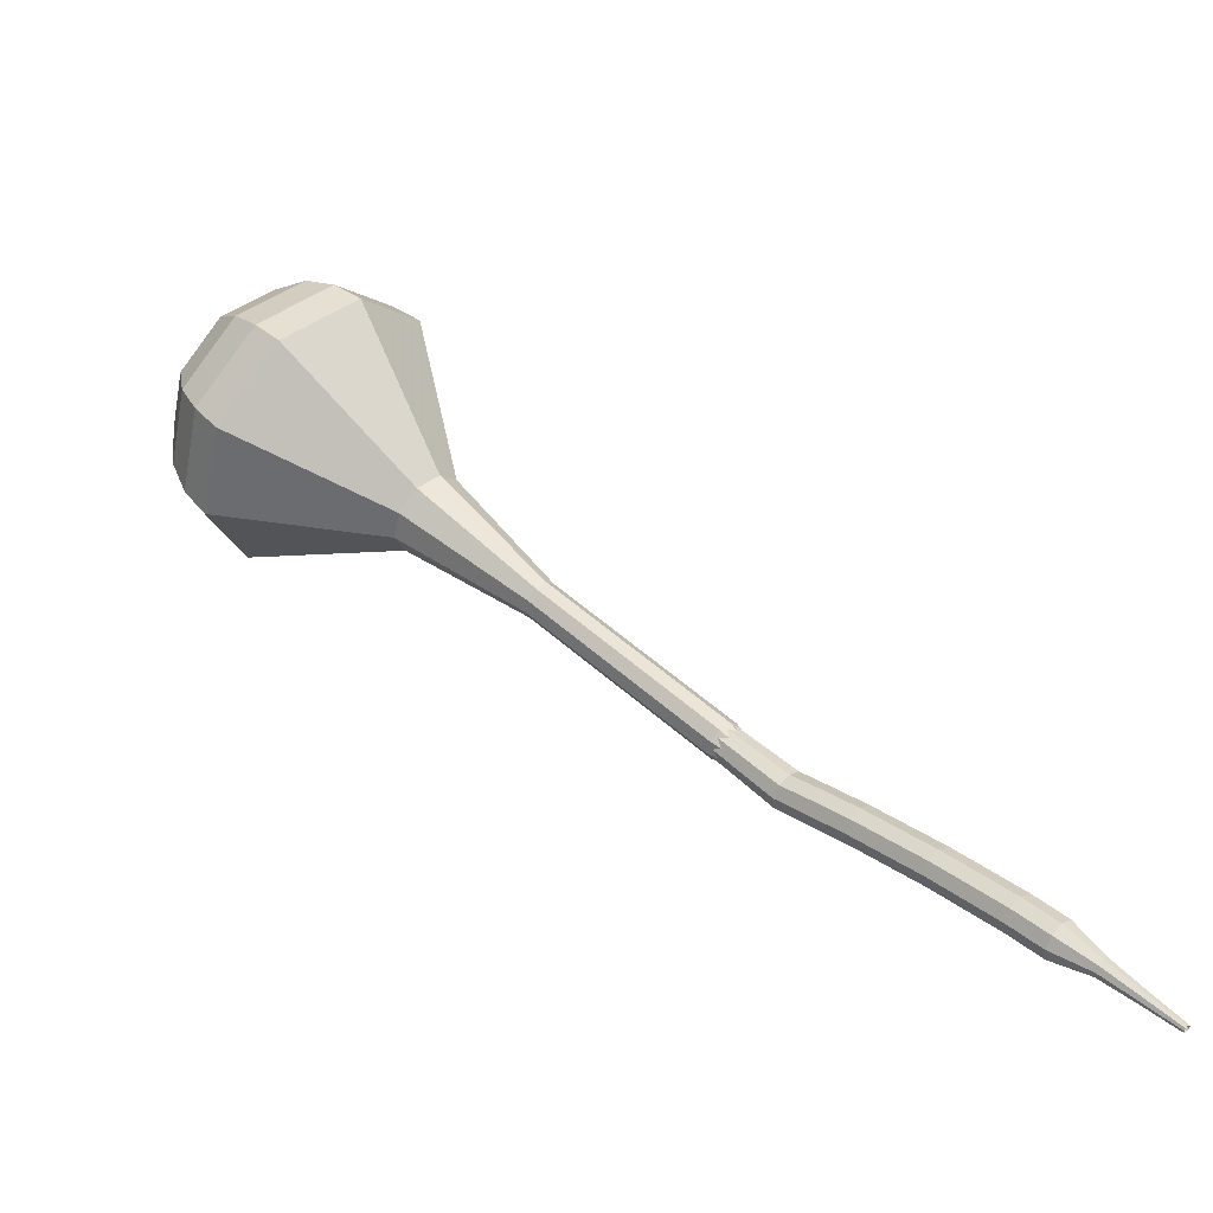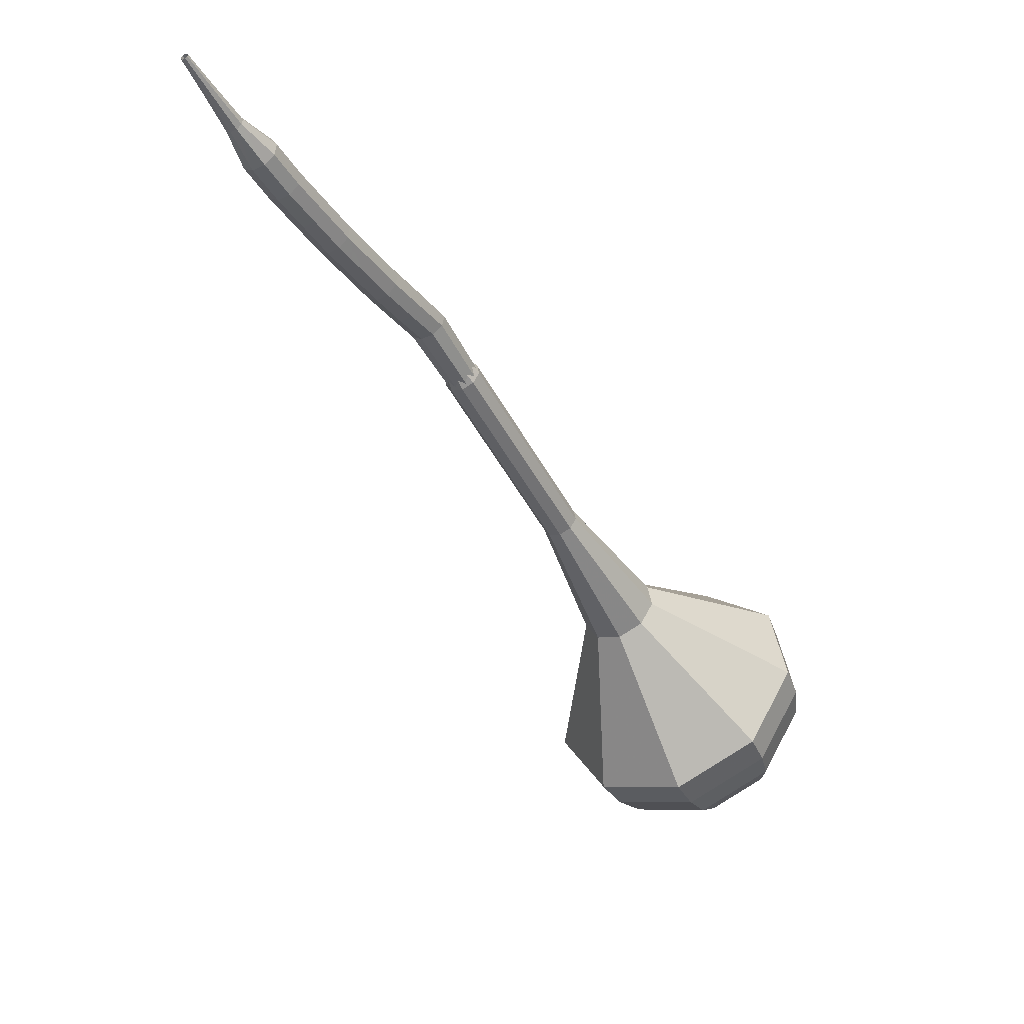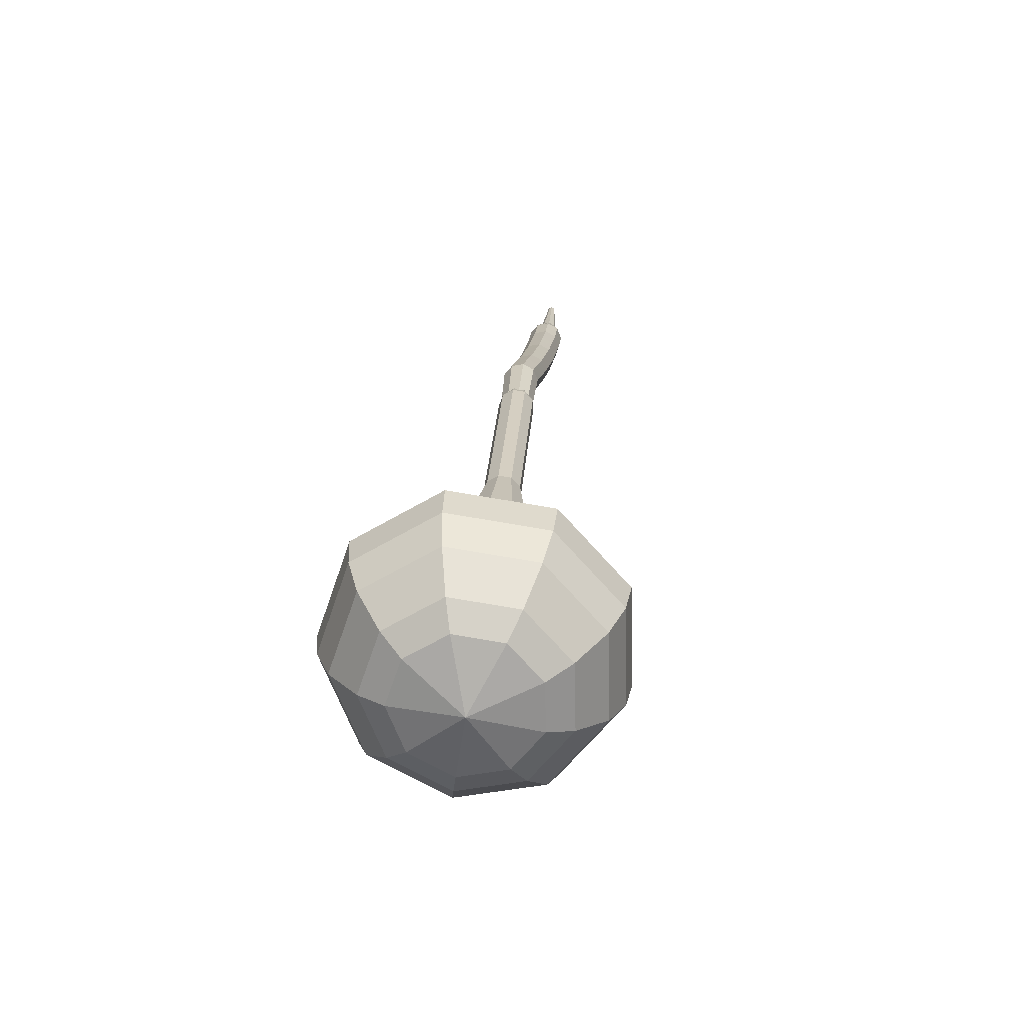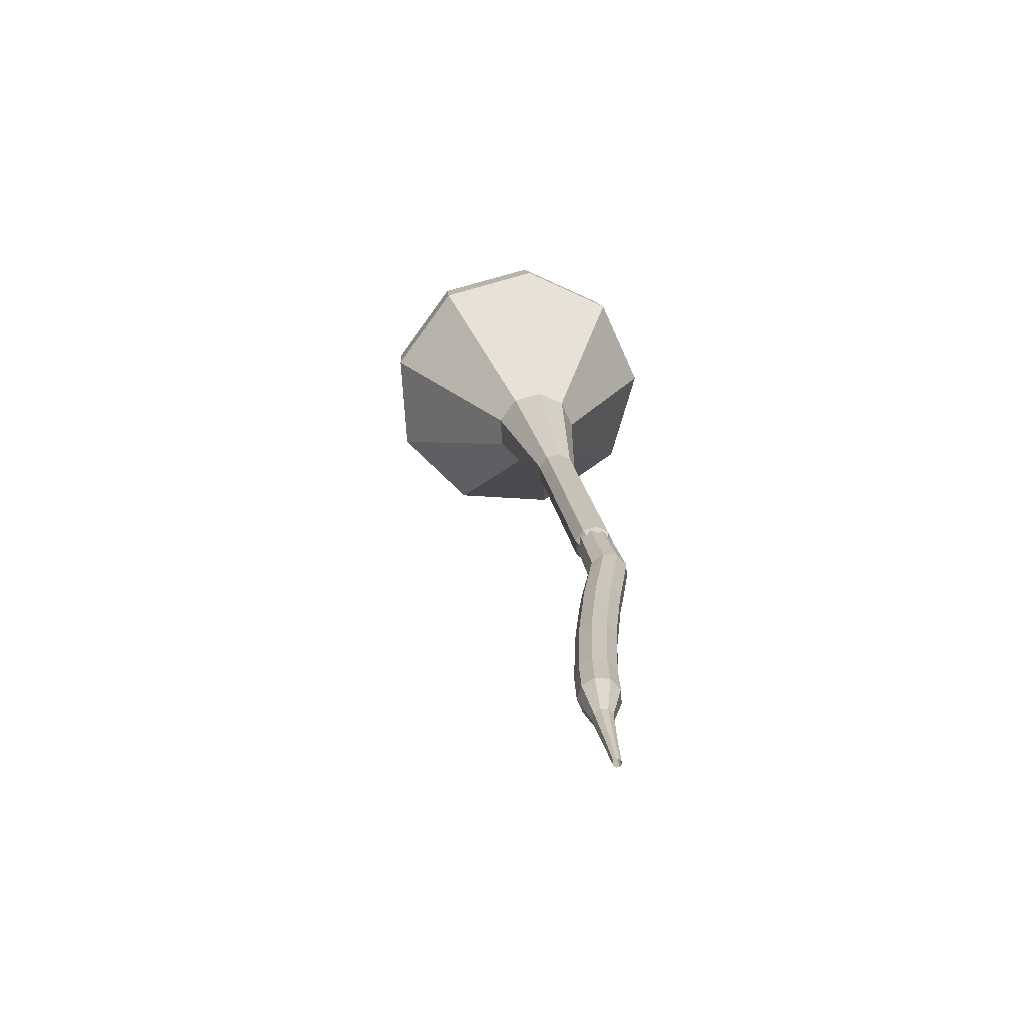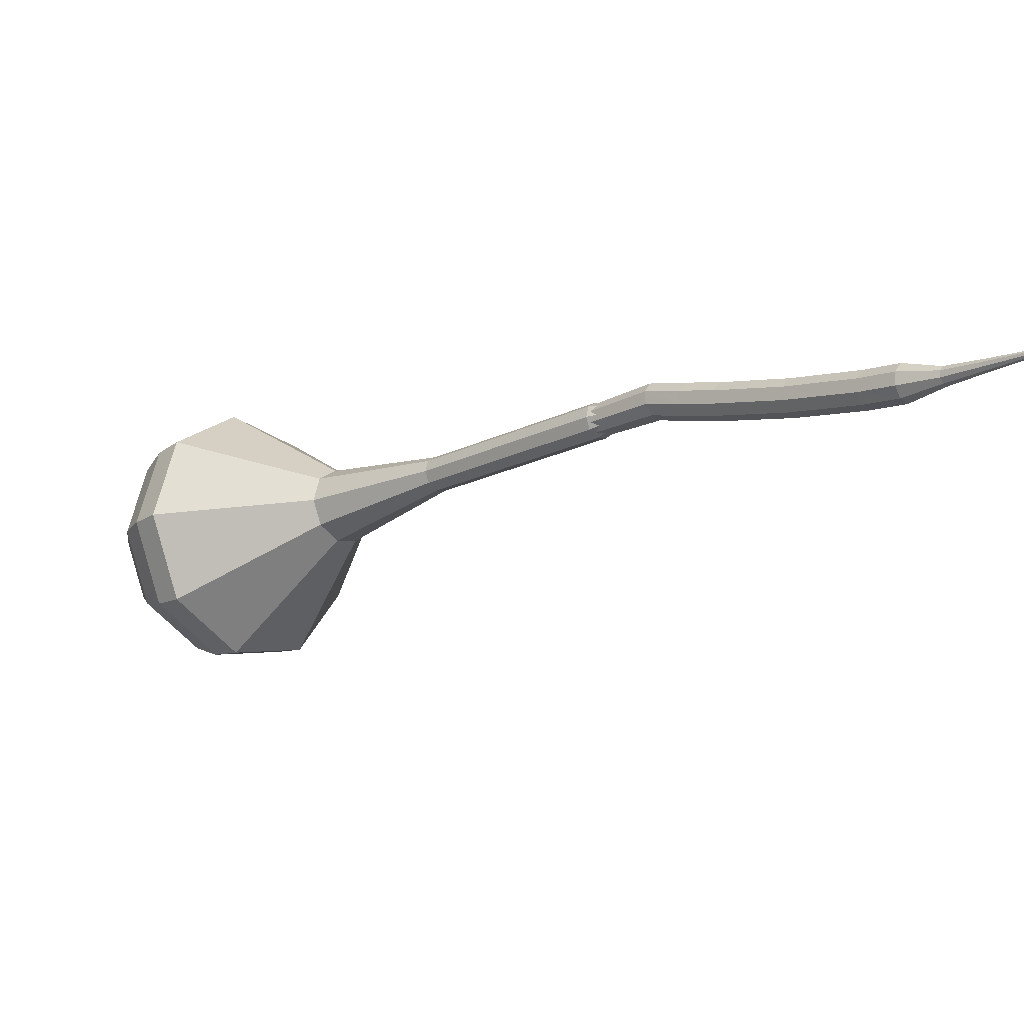
<metadata>
{"format":"obj","ext":"obj","renderer":"f3d","projection":"perspective","resolution":1024,"background":"white","views":[{"elev":-54.7,"azim":-162.5,"up":"+Y"},{"elev":-23.3,"azim":-12.9,"up":"+Z"},{"elev":4.2,"azim":142.5,"up":"+Z"},{"elev":-25.7,"azim":-71.6,"up":"+Y"},{"elev":11.8,"azim":-92.3,"up":"+Z"}]}
</metadata>
<code>
g tube1
v 149.2 153.7 96.01
v 147.6 153.6 93.03
v 145 155.1 91.44
v 142.6 157.5 92
v 141.6 159.6 94.43
v 142.4 160.5 97.6
v 144.6 159.7 100
v 147.3 157.7 100.6
v 149.1 155.3 99
v 149.2 153.7 96.01
v 148.8 155.2 95.68
v 147.6 155.1 93.5
v 145.7 156.2 92.34
v 144 158 92.74
v 143.2 159.5 94.52
v 143.8 160.2 96.85
v 145.4 159.6 98.63
v 147.4 158.1 99.03
v 148.7 156.4 97.87
v 148.8 155.2 95.68
v 146.6 158.3 95.35
v 146.6 158.3 95.35
v 146.6 158.3 95.35
v 146.6 158.3 95.35
v 146.6 158.3 95.35
v 146.6 158.3 95.35
v 146.6 158.3 95.35
v 146.6 158.3 95.35
v 146.6 158.3 95.35
v 146.6 158.3 95.35
v 121.4 131.2 109.3
v 121.5 130.9 108.7
v 121.8 130.4 108.4
v 122.3 130 108.5
v 122.8 129.8 109
v 123 130 109.6
v 122.7 130.4 110.1
v 122.3 130.9 110.2
v 121.7 131.2 109.9
v 121.4 131.2 109.3
v 119.9 129.7 109.5
v 120.1 129.5 108.9
v 120.5 129 108.6
v 120.9 128.6 108.7
v 121.3 128.3 109.2
v 121.4 128.3 109.9
v 121.1 128.7 110.4
v 120.6 129.2 110.5
v 120.2 129.6 110.2
v 119.9 129.7 109.5
v 118.4 128.2 109.8
v 118.5 127.9 109.1
v 118.9 127.5 108.8
v 119.4 127 108.9
v 119.8 126.8 109.4
v 119.8 126.8 110.1
v 119.6 127.2 110.6
v 119.1 127.7 110.8
v 118.7 128.1 110.4
v 118.4 128.2 109.8
v 116.9 126.6 110.1
v 117 126.4 109.5
v 117.4 125.9 109.1
v 117.9 125.5 109.2
v 118.3 125.2 109.8
v 118.4 125.3 110.4
v 118.1 125.7 111
v 117.6 126.1 111.1
v 117.2 126.5 110.7
v 116.9 126.6 110.1
v 115.4 125.1 110.4
v 115.5 124.8 109.8
v 115.9 124.4 109.4
v 116.4 123.9 109.6
v 116.8 123.7 110.1
v 116.9 123.8 110.8
v 116.6 124.2 111.3
v 116.2 124.6 111.4
v 115.7 125 111
v 115.4 125.1 110.4
v 114 123.5 110.8
v 114.1 123.3 110.2
v 114.4 122.8 109.9
v 115 122.4 110
v 115.3 122.2 110.5
v 115.4 122.3 111.2
v 115.2 122.6 111.7
v 114.7 123.1 111.8
v 114.2 123.5 111.5
v 114 123.5 110.8
v 112.5 122 111.2
v 112.6 121.7 110.6
v 113 121.3 110.3
v 113.5 120.8 110.4
v 113.9 120.6 110.9
v 114 120.7 111.6
v 113.7 121.1 112.1
v 113.3 121.6 112.2
v 112.8 121.9 111.9
v 112.5 122 111.2
v 111.1 120.5 111.8
v 111.2 120.2 111.2
v 111.5 119.7 110.8
v 112 119.3 110.9
v 112.5 119.1 111.4
v 112.6 119.2 112.1
v 112.3 119.6 112.6
v 111.9 120.1 112.7
v 111.4 120.4 112.4
v 111.1 120.5 111.8
v 110 118.6 112.3
v 110.1 118.4 112
v 110.2 118.2 111.8
v 110.5 118 111.9
v 110.7 117.9 112.1
v 110.8 118 112.5
v 110.7 118.2 112.7
v 110.4 118.4 112.8
v 110.2 118.6 112.6
v 110 118.6 112.3
v 108.8 116.9 113
v 108.8 116.8 112.8
v 108.9 116.7 112.7
v 109.1 116.5 112.7
v 109.3 116.5 112.9
v 109.3 116.5 113.1
v 109.2 116.7 113.3
v 109.1 116.8 113.3
v 108.9 116.9 113.2
v 108.8 116.9 113
v 107.5 115.3 113.7
v 107.5 115.2 113.5
v 107.6 115.1 113.5
v 107.7 115.1 113.5
v 107.8 115 113.6
v 107.8 115.1 113.7
v 107.8 115.1 113.8
v 107.7 115.2 113.8
v 107.6 115.3 113.8
v 107.5 115.3 113.7
f 1 2 12
f 12 11 1
f 2 3 13
f 13 12 2
f 3 4 14
f 14 13 3
f 4 5 15
f 15 14 4
f 5 6 16
f 16 15 5
f 6 7 17
f 17 16 6
f 7 8 18
f 18 17 7
f 8 9 19
f 19 18 8
f 9 10 20
f 20 19 9
f 11 12 22
f 22 21 11
f 12 13 23
f 23 22 12
f 13 14 24
f 24 23 13
f 14 15 25
f 25 24 14
f 15 16 26
f 26 25 15
f 16 17 27
f 27 26 16
f 17 18 28
f 28 27 17
f 18 19 29
f 29 28 18
f 19 20 30
f 30 29 19
f 21 22 32
f 32 31 21
f 22 23 33
f 33 32 22
f 23 24 34
f 34 33 23
f 24 25 35
f 35 34 24
f 25 26 36
f 36 35 25
f 26 27 37
f 37 36 26
f 27 28 38
f 38 37 27
f 28 29 39
f 39 38 28
f 29 30 40
f 40 39 29
f 31 32 42
f 42 41 31
f 32 33 43
f 43 42 32
f 33 34 44
f 44 43 33
f 34 35 45
f 45 44 34
f 35 36 46
f 46 45 35
f 36 37 47
f 47 46 36
f 37 38 48
f 48 47 37
f 38 39 49
f 49 48 38
f 39 40 50
f 50 49 39
f 41 42 52
f 52 51 41
f 42 43 53
f 53 52 42
f 43 44 54
f 54 53 43
f 44 45 55
f 55 54 44
f 45 46 56
f 56 55 45
f 46 47 57
f 57 56 46
f 47 48 58
f 58 57 47
f 48 49 59
f 59 58 48
f 49 50 60
f 60 59 49
f 51 52 62
f 62 61 51
f 52 53 63
f 63 62 52
f 53 54 64
f 64 63 53
f 54 55 65
f 65 64 54
f 55 56 66
f 66 65 55
f 56 57 67
f 67 66 56
f 57 58 68
f 68 67 57
f 58 59 69
f 69 68 58
f 59 60 70
f 70 69 59
f 61 62 72
f 72 71 61
f 62 63 73
f 73 72 62
f 63 64 74
f 74 73 63
f 64 65 75
f 75 74 64
f 65 66 76
f 76 75 65
f 66 67 77
f 77 76 66
f 67 68 78
f 78 77 67
f 68 69 79
f 79 78 68
f 69 70 80
f 80 79 69
f 71 72 82
f 82 81 71
f 72 73 83
f 83 82 72
f 73 74 84
f 84 83 73
f 74 75 85
f 85 84 74
f 75 76 86
f 86 85 75
f 76 77 87
f 87 86 76
f 77 78 88
f 88 87 77
f 78 79 89
f 89 88 78
f 79 80 90
f 90 89 79
f 81 82 92
f 92 91 81
f 82 83 93
f 93 92 82
f 83 84 94
f 94 93 83
f 84 85 95
f 95 94 84
f 85 86 96
f 96 95 85
f 86 87 97
f 97 96 86
f 87 88 98
f 98 97 87
f 88 89 99
f 99 98 88
f 89 90 100
f 100 99 89
f 91 92 102
f 102 101 91
f 92 93 103
f 103 102 92
f 93 94 104
f 104 103 93
f 94 95 105
f 105 104 94
f 95 96 106
f 106 105 95
f 96 97 107
f 107 106 96
f 97 98 108
f 108 107 97
f 98 99 109
f 109 108 98
f 99 100 110
f 110 109 99
f 101 102 112
f 112 111 101
f 102 103 113
f 113 112 102
f 103 104 114
f 114 113 103
f 104 105 115
f 115 114 104
f 105 106 116
f 116 115 105
f 106 107 117
f 117 116 106
f 107 108 118
f 118 117 107
f 108 109 119
f 119 118 108
f 109 110 120
f 120 119 109
f 111 112 122
f 122 121 111
f 112 113 123
f 123 122 112
f 113 114 124
f 124 123 113
f 114 115 125
f 125 124 114
f 115 116 126
f 126 125 115
f 116 117 127
f 127 126 116
f 117 118 128
f 128 127 117
f 118 119 129
f 129 128 118
f 119 120 130
f 130 129 119
f 121 122 132
f 132 131 121
f 122 123 133
f 133 132 122
f 123 124 134
f 134 133 123
f 124 125 135
f 135 134 124
f 125 126 136
f 136 135 125
f 126 127 137
f 137 136 126
f 127 128 138
f 138 137 127
f 128 129 139
f 139 138 128
f 129 130 140
f 140 139 129
v 122.2 130.5 109.3
v 122.2 130.5 109.3
v 122.2 130.5 109.3
v 122.2 130.5 109.3
v 122.2 130.5 109.3
v 122.2 130.5 109.3
v 122.2 130.5 109.3
v 122.2 130.5 109.3
v 122.2 130.5 109.3
v 122.2 130.5 109.3
v 125.4 132.7 107.9
v 125.1 132.6 107.3
v 124.5 132.9 107
v 124.1 133.4 107.1
v 123.9 133.8 107.6
v 124 134 108.2
v 124.5 133.9 108.7
v 125 133.5 108.8
v 125.4 133 108.5
v 125.4 132.7 107.9
v 127.9 135.5 106.5
v 127.6 135.5 105.9
v 127 135.8 105.6
v 126.6 136.2 105.7
v 126.3 136.7 106.2
v 126.5 136.8 106.8
v 127 136.7 107.3
v 127.5 136.3 107.4
v 127.9 135.8 107.1
v 127.9 135.5 106.5
v 130.4 138.3 105.1
v 130 138.3 104.5
v 129.5 138.6 104.1
v 129 139 104.3
v 128.8 139.5 104.7
v 129 139.7 105.4
v 129.4 139.5 105.9
v 130 139.1 106
v 130.3 138.6 105.7
v 130.4 138.3 105.1
v 132.8 141.1 103.7
v 132.5 141.1 103.1
v 132 141.4 102.7
v 131.5 141.9 102.8
v 131.3 142.3 103.3
v 131.5 142.5 104
v 131.9 142.3 104.5
v 132.4 141.9 104.6
v 132.8 141.4 104.3
v 132.8 141.1 103.7
v 138.7 145.9 100.8
v 138 145.9 99.53
v 136.8 146.6 98.84
v 135.8 147.6 99.08
v 135.3 148.5 100.1
v 135.7 148.9 101.5
v 136.7 148.6 102.6
v 137.8 147.7 102.8
v 138.6 146.7 102.1
v 138.7 145.9 100.8
v 147.6 148 98
v 145.2 147.9 93.49
v 141.3 150.2 91.09
v 137.7 153.8 91.92
v 136.1 157 95.6
v 137.3 158.3 100.4
v 140.7 157.2 104.1
v 144.7 154.1 104.9
v 147.4 150.5 102.5
v 147.6 148 98
v 148.6 149.5 97.34
v 146.2 149.4 92.97
v 142.4 151.6 90.65
v 139 155.1 91.45
v 137.5 158.2 95.01
v 138.6 159.5 99.66
v 141.9 158.4 103.2
v 145.8 155.4 104
v 148.4 151.9 101.7
v 148.6 149.5 97.34
v 149.2 151.3 96.68
v 147.1 151.2 92.77
v 143.7 153.2 90.69
v 140.6 156.3 91.41
v 139.2 159.1 94.6
v 140.3 160.3 98.76
v 143.2 159.3 101.9
v 146.7 156.6 102.7
v 149 153.4 100.6
v 149.2 151.3 96.68
v 149.2 153.7 96.01
v 147.6 153.6 93.03
v 145 155.1 91.44
v 142.6 157.5 92
v 141.6 159.6 94.43
v 142.4 160.5 97.6
v 144.6 159.7 100
v 147.3 157.7 100.6
v 149.1 155.3 99
v 149.2 153.7 96.01
v 148.8 155.2 95.68
v 147.6 155.1 93.5
v 145.7 156.2 92.34
v 144 158 92.74
v 143.2 159.5 94.52
v 143.8 160.2 96.85
v 145.4 159.6 98.63
v 147.4 158.1 99.03
v 148.7 156.4 97.87
v 148.8 155.2 95.68
v 146.6 158.3 95.35
v 146.6 158.3 95.35
v 146.6 158.3 95.35
v 146.6 158.3 95.35
v 146.6 158.3 95.35
v 146.6 158.3 95.35
v 146.6 158.3 95.35
v 146.6 158.3 95.35
v 146.6 158.3 95.35
v 146.6 158.3 95.35
f 141 142 152
f 152 151 141
f 142 143 153
f 153 152 142
f 143 144 154
f 154 153 143
f 144 145 155
f 155 154 144
f 145 146 156
f 156 155 145
f 146 147 157
f 157 156 146
f 147 148 158
f 158 157 147
f 148 149 159
f 159 158 148
f 149 150 160
f 160 159 149
f 151 152 162
f 162 161 151
f 152 153 163
f 163 162 152
f 153 154 164
f 164 163 153
f 154 155 165
f 165 164 154
f 155 156 166
f 166 165 155
f 156 157 167
f 167 166 156
f 157 158 168
f 168 167 157
f 158 159 169
f 169 168 158
f 159 160 170
f 170 169 159
f 161 162 172
f 172 171 161
f 162 163 173
f 173 172 162
f 163 164 174
f 174 173 163
f 164 165 175
f 175 174 164
f 165 166 176
f 176 175 165
f 166 167 177
f 177 176 166
f 167 168 178
f 178 177 167
f 168 169 179
f 179 178 168
f 169 170 180
f 180 179 169
f 171 172 182
f 182 181 171
f 172 173 183
f 183 182 172
f 173 174 184
f 184 183 173
f 174 175 185
f 185 184 174
f 175 176 186
f 186 185 175
f 176 177 187
f 187 186 176
f 177 178 188
f 188 187 177
f 178 179 189
f 189 188 178
f 179 180 190
f 190 189 179
f 181 182 192
f 192 191 181
f 182 183 193
f 193 192 182
f 183 184 194
f 194 193 183
f 184 185 195
f 195 194 184
f 185 186 196
f 196 195 185
f 186 187 197
f 197 196 186
f 187 188 198
f 198 197 187
f 188 189 199
f 199 198 188
f 189 190 200
f 200 199 189
f 191 192 202
f 202 201 191
f 192 193 203
f 203 202 192
f 193 194 204
f 204 203 193
f 194 195 205
f 205 204 194
f 195 196 206
f 206 205 195
f 196 197 207
f 207 206 196
f 197 198 208
f 208 207 197
f 198 199 209
f 209 208 198
f 199 200 210
f 210 209 199
f 201 202 212
f 212 211 201
f 202 203 213
f 213 212 202
f 203 204 214
f 214 213 203
f 204 205 215
f 215 214 204
f 205 206 216
f 216 215 205
f 206 207 217
f 217 216 206
f 207 208 218
f 218 217 207
f 208 209 219
f 219 218 208
f 209 210 220
f 220 219 209
f 211 212 222
f 222 221 211
f 212 213 223
f 223 222 212
f 213 214 224
f 224 223 213
f 214 215 225
f 225 224 214
f 215 216 226
f 226 225 215
f 216 217 227
f 227 226 216
f 217 218 228
f 228 227 217
f 218 219 229
f 229 228 218
f 219 220 230
f 230 229 219
f 221 222 232
f 232 231 221
f 222 223 233
f 233 232 222
f 223 224 234
f 234 233 223
f 224 225 235
f 235 234 224
f 225 226 236
f 236 235 225
f 226 227 237
f 237 236 226
f 227 228 238
f 238 237 227
f 228 229 239
f 239 238 228
f 229 230 240
f 240 239 229
f 231 232 242
f 242 241 231
f 232 233 243
f 243 242 232
f 233 234 244
f 244 243 233
f 234 235 245
f 245 244 234
f 235 236 246
f 246 245 235
f 236 237 247
f 247 246 236
f 237 238 248
f 248 247 237
f 238 239 249
f 249 248 238
f 239 240 250
f 250 249 239
f 241 242 252
f 252 251 241
f 242 243 253
f 253 252 242
f 243 244 254
f 254 253 243
f 244 245 255
f 255 254 244
f 245 246 256
f 256 255 245
f 246 247 257
f 257 256 246
f 247 248 258
f 258 257 247
f 248 249 259
f 259 258 248
f 249 250 260
f 260 259 249
g

</code>
